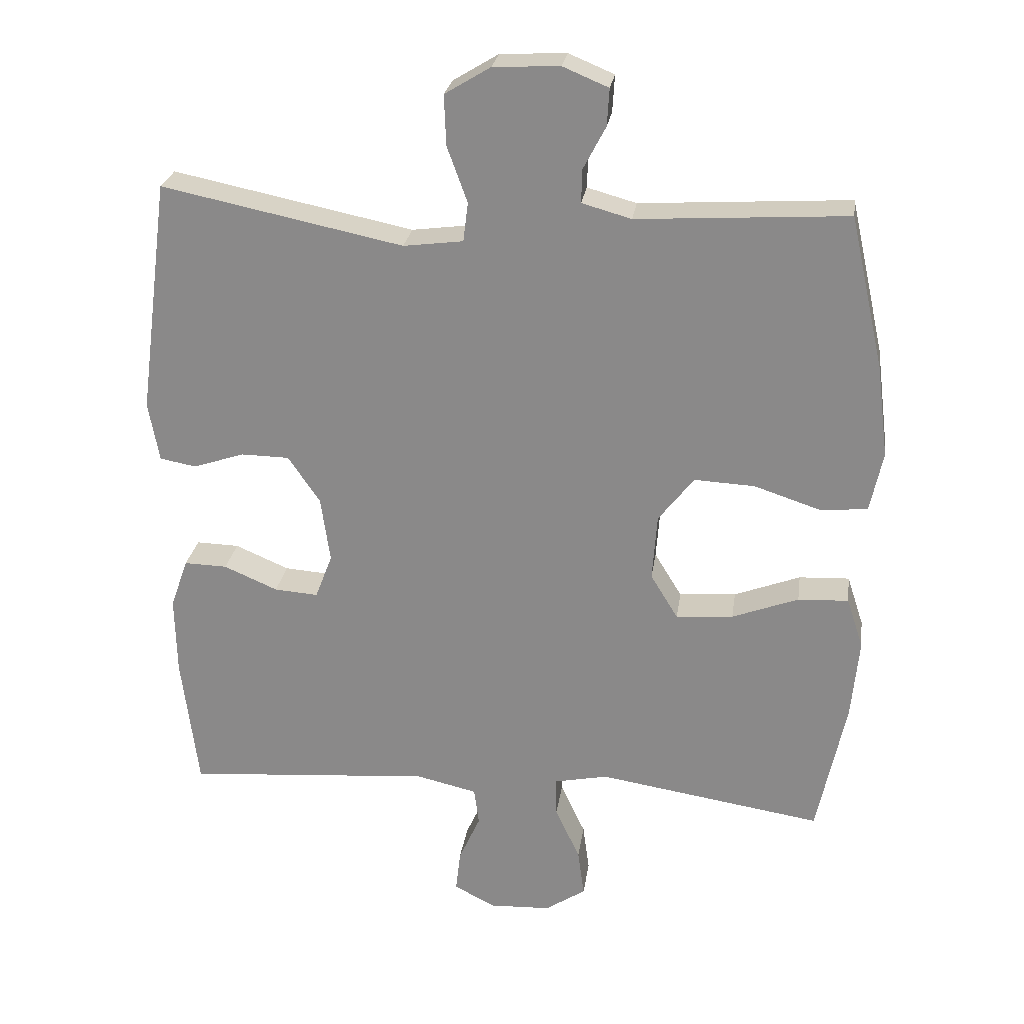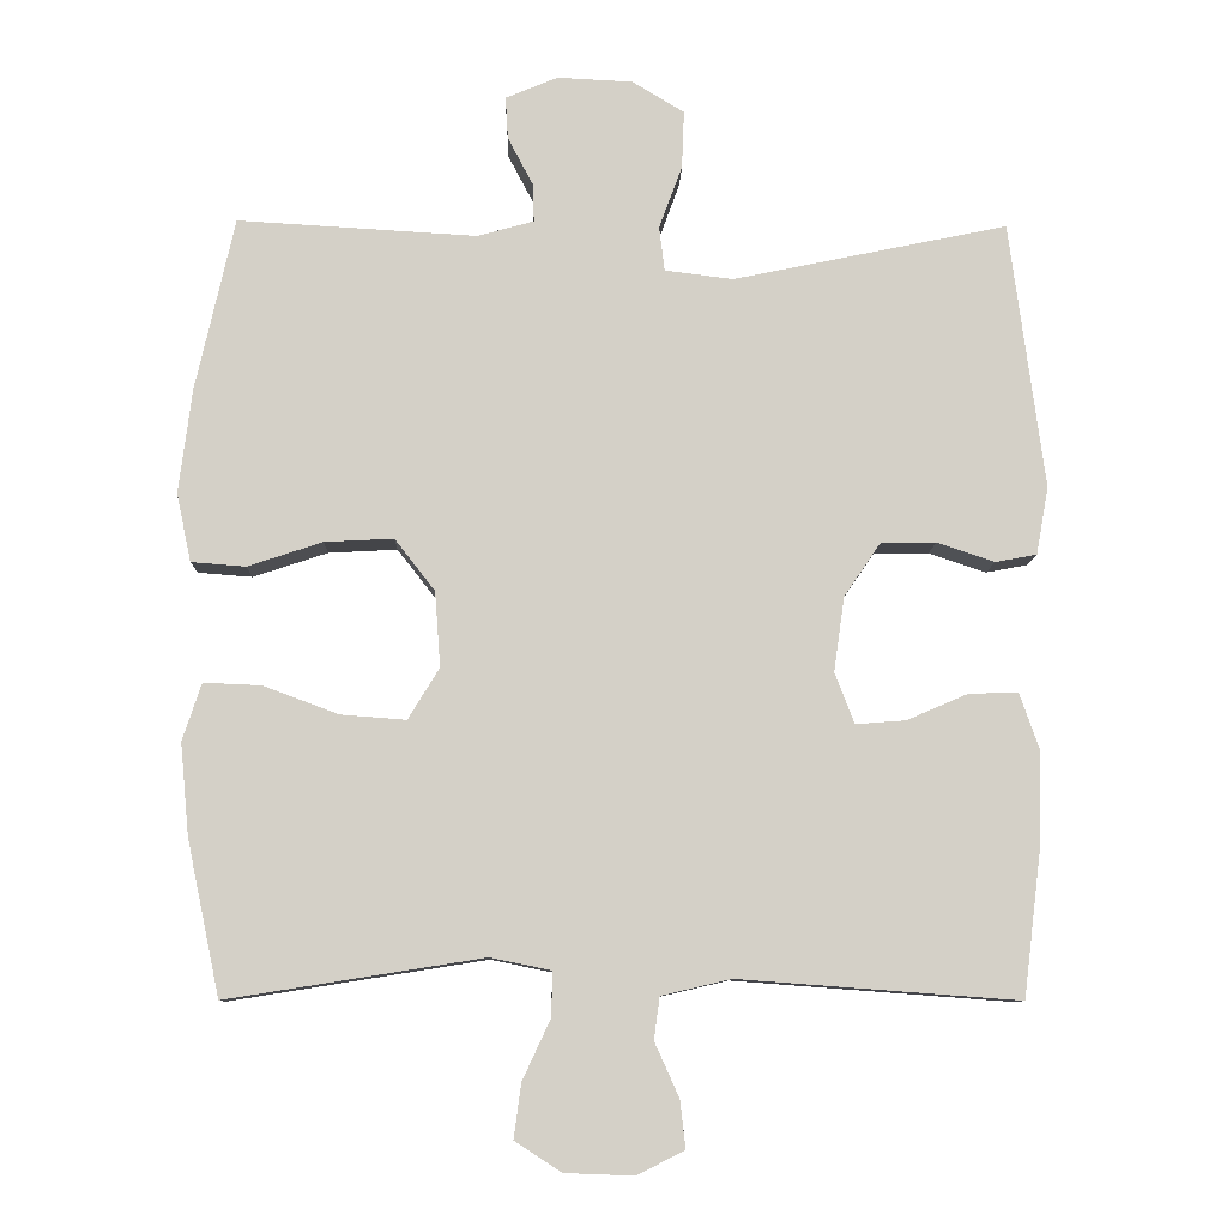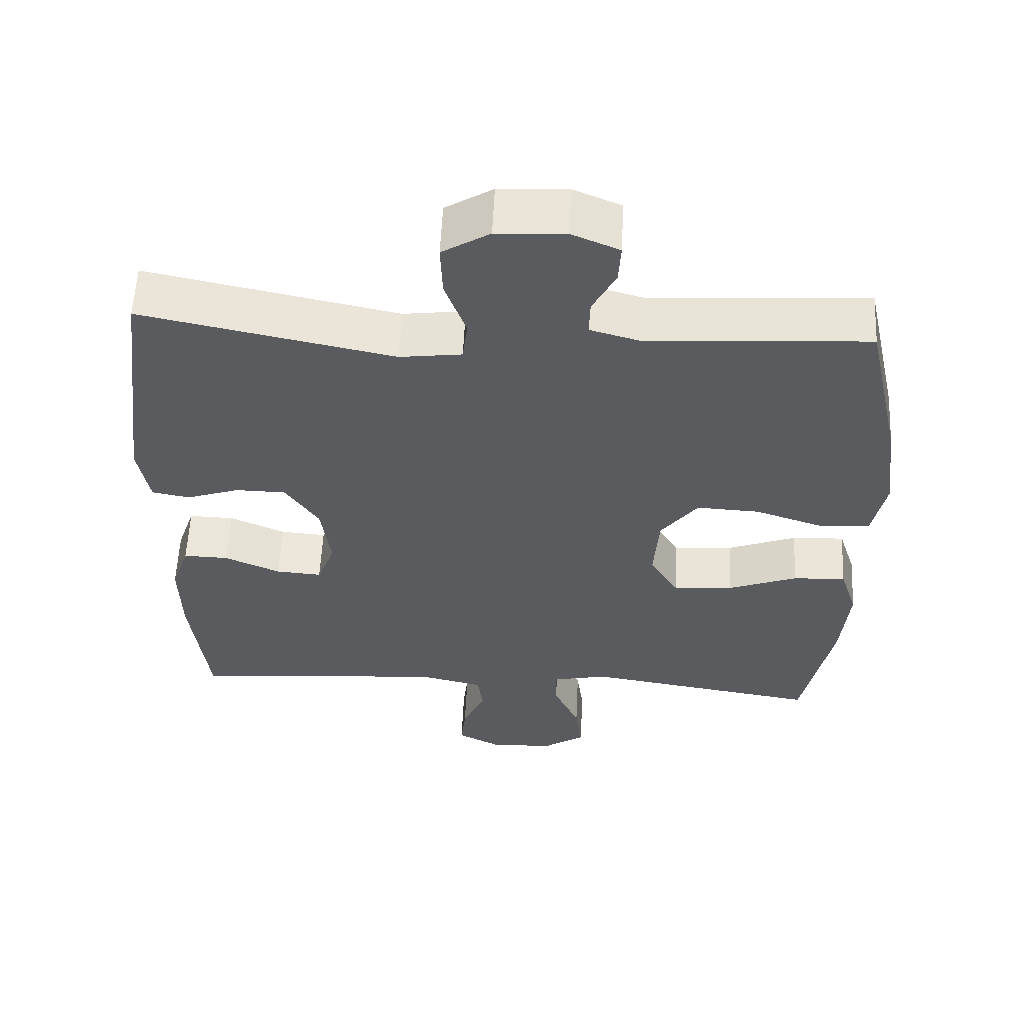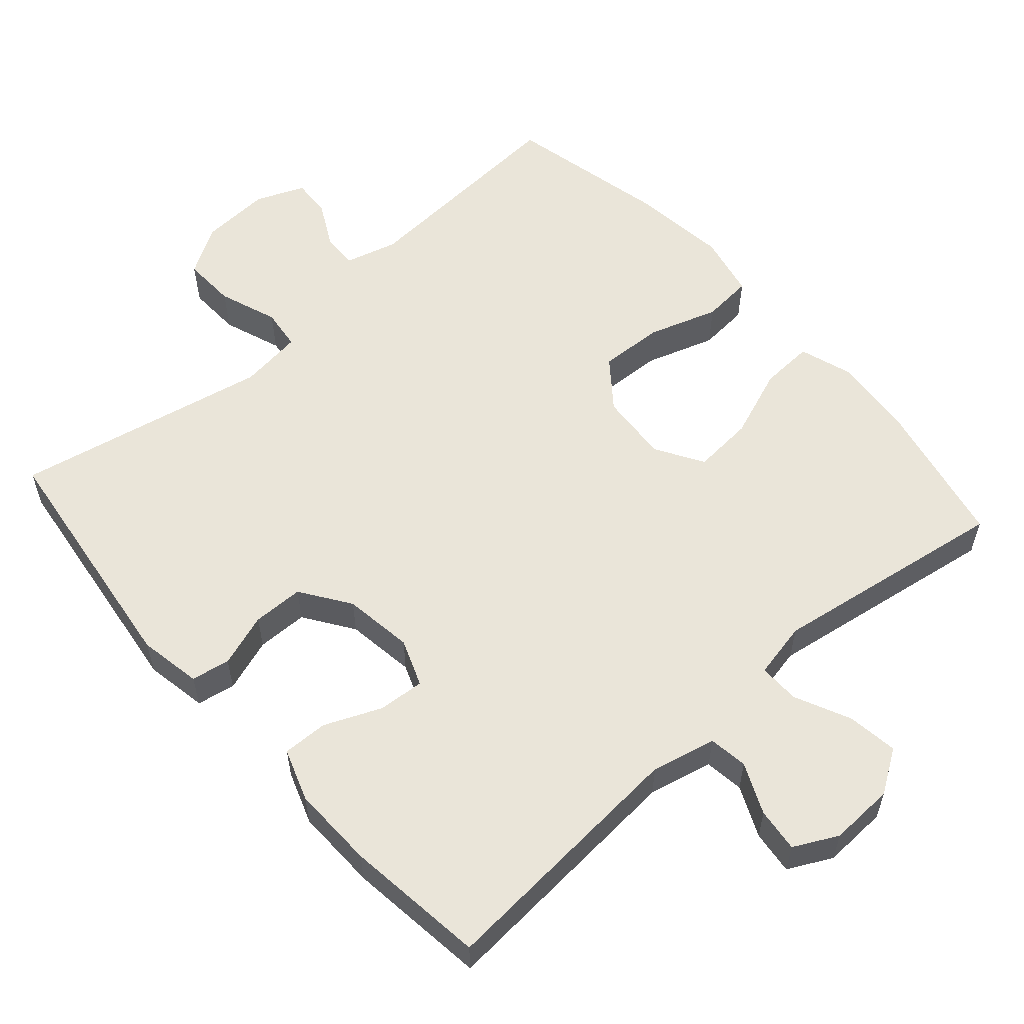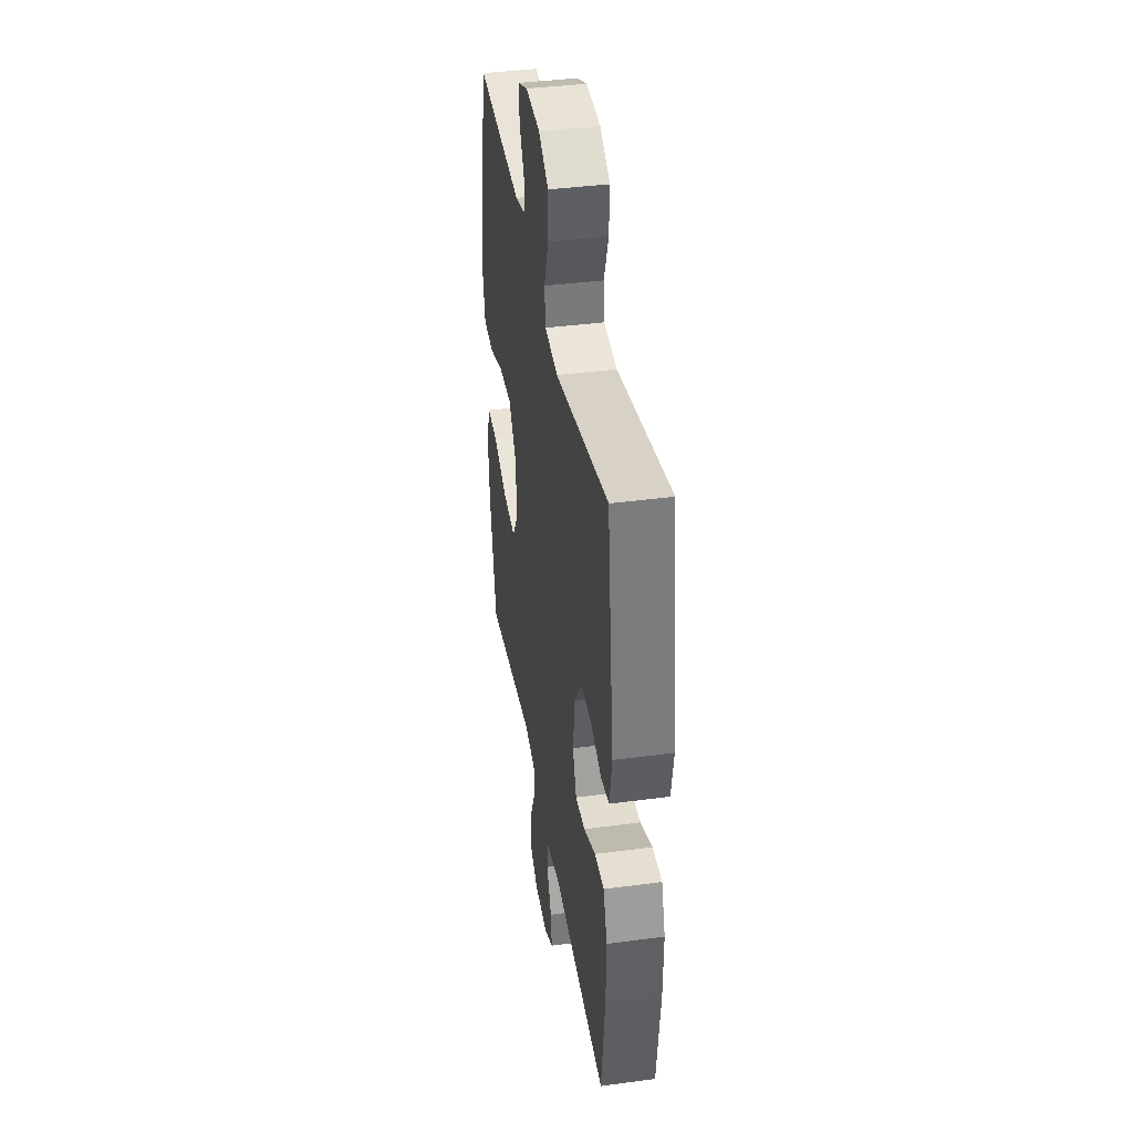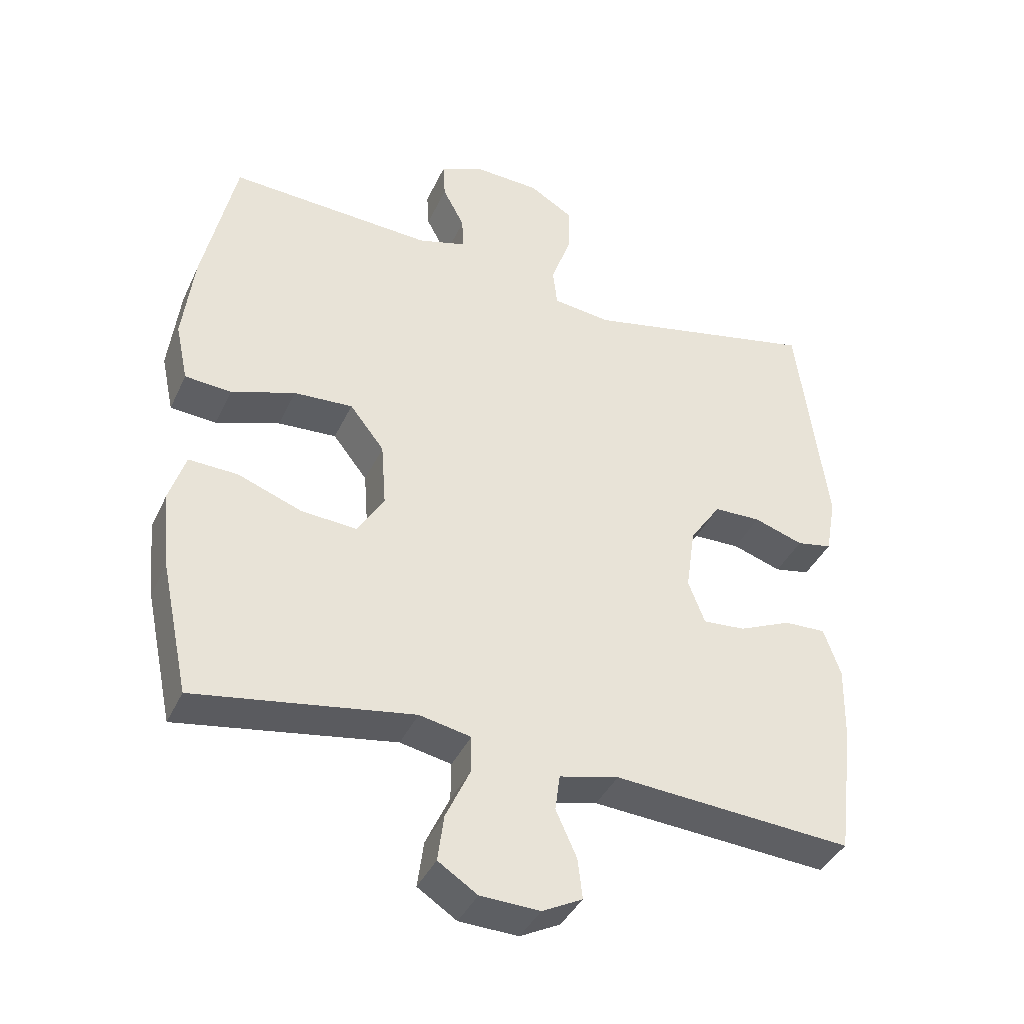
<metadata>
{"format":"obj","ext":"obj","renderer":"f3d","projection":"perspective","resolution":1024,"background":"white","views":[{"elev":25.3,"azim":-171.9,"up":"+Z"},{"elev":-9.4,"azim":-1.4,"up":"+Z"},{"elev":56.8,"azim":-177.3,"up":"+Z"},{"elev":57.7,"azim":138.5,"up":"+Y"},{"elev":39.3,"azim":80.6,"up":"+Z"},{"elev":-39.2,"azim":-23.0,"up":"+Z"}]}
</metadata>
<code>
o path992
v 0.5368 0.0375 -0.305
v 0.5393 0.0375 -0.1882
v 0.5135 0.0375 -0.1147
v 0.4495 0.0375 -0.1166
v 0.3698 0.0375 -0.151
v 0.305 0.0375 -0.1559
v 0.2794 0.0375 -0.08977
v 0.2933 0.0375 0.007877
v 0.3407 0.0375 0.07716
v 0.4126 0.0375 0.07849
v 0.4877 0.0375 0.05334
v 0.5418 0.0375 0.06345
v 0.5577 0.0375 0.1513
v 0.5124 0.0375 0.4994
v 0.1545 0.0375 0.4253
v 0.06586 0.0375 0.4364
v 0.05877 0.0375 0.4945
v 0.0889 0.0375 0.5769
v 0.09183 0.0375 0.6516
v 0.02405 0.0375 0.6926
v -0.0743 0.0375 0.6973
v -0.1421 0.0375 0.669
v -0.1388 0.0375 0.6141
v -0.1056 0.0375 0.551
v -0.1042 0.0375 0.5014
v -0.1775 0.0375 0.481
v -0.4896 0.0375 0.4994
v -0.5402 0.0375 0.2731
v -0.5572 0.0375 0.1376
v -0.5382 0.0375 0.04871
v -0.4675 0.0375 0.04308
v -0.3698 0.0375 0.07544
v -0.2799 0.0375 0.08009
v -0.2273 0.0375 0.01269
v -0.2201 0.0375 -0.08561
v -0.2609 0.0375 -0.1523
v -0.3458 0.0375 -0.1458
v -0.4442 0.0375 -0.109
v -0.5192 0.0375 -0.1057
v -0.5437 0.0375 -0.1805
v -0.5323 0.0375 -0.3
v -0.4896 0.0375 -0.5023
v -0.1558 0.0375 -0.4492
v -0.07685 0.0375 -0.4653
v -0.07754 0.0375 -0.523
v -0.1143 0.0375 -0.6017
v -0.1239 0.0375 -0.6727
v -0.06369 0.0375 -0.7121
v 0.027 0.0375 -0.7156
v 0.08839 0.0375 -0.6842
v 0.08136 0.0375 -0.6226
v 0.04944 0.0375 -0.5517
v 0.0568 0.0375 -0.4966
v 0.1474 0.0375 -0.4754
v 0.5124 0.0375 -0.5023
v 0.5368 -0.0375 -0.305
v 0.5393 -0.0375 -0.1882
v 0.5135 -0.0375 -0.1147
v 0.4495 -0.0375 -0.1166
v 0.3698 -0.0375 -0.151
v 0.305 -0.0375 -0.1559
v 0.2794 -0.0375 -0.08977
v 0.2933 -0.0375 0.007877
v 0.3407 -0.0375 0.07716
v 0.4126 -0.0375 0.07849
v 0.4877 -0.0375 0.05334
v 0.5418 -0.0375 0.06345
v 0.5577 -0.0375 0.1513
v 0.5124 -0.0375 0.4994
v 0.1545 -0.0375 0.4253
v 0.06586 -0.0375 0.4364
v 0.05877 -0.0375 0.4945
v 0.0889 -0.0375 0.5769
v 0.09183 -0.0375 0.6516
v 0.02405 -0.0375 0.6926
v -0.0743 -0.0375 0.6973
v -0.1421 -0.0375 0.669
v -0.1388 -0.0375 0.6141
v -0.1056 -0.0375 0.551
v -0.1042 -0.0375 0.5014
v -0.1775 -0.0375 0.481
v -0.4896 -0.0375 0.4994
v -0.5402 -0.0375 0.2731
v -0.5572 -0.0375 0.1376
v -0.5382 -0.0375 0.04871
v -0.4675 -0.0375 0.04308
v -0.3698 -0.0375 0.07544
v -0.2799 -0.0375 0.08009
v -0.2273 -0.0375 0.01269
v -0.2201 -0.0375 -0.08561
v -0.2609 -0.0375 -0.1523
v -0.3458 -0.0375 -0.1458
v -0.4442 -0.0375 -0.109
v -0.5192 -0.0375 -0.1057
v -0.5437 -0.0375 -0.1805
v -0.5323 -0.0375 -0.3
v -0.4896 -0.0375 -0.5023
v -0.1558 -0.0375 -0.4492
v -0.07685 -0.0375 -0.4653
v -0.07754 -0.0375 -0.523
v -0.1143 -0.0375 -0.6017
v -0.1239 -0.0375 -0.6727
v -0.06369 -0.0375 -0.7121
v 0.027 -0.0375 -0.7156
v 0.08839 -0.0375 -0.6842
v 0.08136 -0.0375 -0.6226
v 0.04944 -0.0375 -0.5517
v 0.0568 -0.0375 -0.4966
v 0.1474 -0.0375 -0.4754
v 0.5124 -0.0375 -0.5023
v -0.06369 0.0375 -0.7121
v 0.027 0.0375 -0.7156
v 0.08839 0.0375 -0.6842
v 0.08839 0.0375 -0.6842
v -0.1239 0.0375 -0.6727
v -0.1239 0.0375 -0.6727
v 0.08136 0.0375 -0.6226
v -0.1143 0.0375 -0.6017
v 0.04944 0.0375 -0.5517
v -0.07754 0.0375 -0.523
v 0.0568 0.0375 -0.4966
v 0.0568 0.0375 -0.4966
v -0.07685 0.0375 -0.4653
v -0.07685 0.0375 -0.4653
v 0.1474 0.0375 -0.4754
v 0.5124 0.0375 -0.5023
v 0.5124 0.0375 -0.5023
v -0.1558 0.0375 -0.4492
v -0.4896 0.0375 -0.5023
v -0.4896 0.0375 -0.5023
v 0.5368 0.0375 -0.305
v -0.5323 0.0375 -0.3
v 0.5393 0.0375 -0.1882
v -0.5437 0.0375 -0.1805
v 0.3698 0.0375 -0.151
v 0.305 0.0375 -0.1559
v 0.305 0.0375 -0.1559
v 0.5135 0.0375 -0.1147
v 0.5135 0.0375 -0.1147
v -0.5192 0.0375 -0.1057
v -0.5192 0.0375 -0.1057
v -0.2609 0.0375 -0.1523
v -0.2609 0.0375 -0.1523
v -0.3458 0.0375 -0.1458
v 0.2794 0.0375 -0.08977
v -0.2201 0.0375 -0.08561
v 0.4495 0.0375 -0.1166
v -0.4442 0.0375 -0.109
v 0.2933 0.0375 0.007877
v -0.2273 0.0375 0.01269
v 0.3407 0.0375 0.07716
v -0.2799 0.0375 0.08009
v -0.5382 0.0375 0.04871
v -0.5382 0.0375 0.04871
v -0.4675 0.0375 0.04308
v -0.3698 0.0375 0.07544
v -0.5572 0.0375 0.1376
v 0.4126 0.0375 0.07849
v 0.4877 0.0375 0.05334
v 0.5418 0.0375 0.06345
v 0.5418 0.0375 0.06345
v 0.5577 0.0375 0.1513
v -0.5402 0.0375 0.2731
v -0.4896 0.0375 0.4994
v -0.4896 0.0375 0.4994
v 0.1545 0.0375 0.4253
v 0.06586 0.0375 0.4364
v 0.06586 0.0375 0.4364
v 0.05877 0.0375 0.4945
v 0.5124 0.0375 0.4994
v 0.5124 0.0375 0.4994
v -0.1042 0.0375 0.5014
v -0.1042 0.0375 0.5014
v -0.1775 0.0375 0.481
v 0.0889 0.0375 0.5769
v -0.1056 0.0375 0.551
v -0.1388 0.0375 0.6141
v 0.09183 0.0375 0.6516
v 0.09183 0.0375 0.6516
v -0.1421 0.0375 0.669
v -0.1421 0.0375 0.669
v 0.02405 0.0375 0.6926
v -0.0743 0.0375 0.6973
v -0.06369 -0.0375 -0.7121
v 0.027 -0.0375 -0.7156
v 0.08839 -0.0375 -0.6842
v 0.08839 -0.0375 -0.6842
v -0.1239 -0.0375 -0.6727
v -0.1239 -0.0375 -0.6727
v 0.08136 -0.0375 -0.6226
v -0.1143 -0.0375 -0.6017
v 0.04944 -0.0375 -0.5517
v -0.07754 -0.0375 -0.523
v 0.0568 -0.0375 -0.4966
v 0.0568 -0.0375 -0.4966
v -0.07685 -0.0375 -0.4653
v -0.07685 -0.0375 -0.4653
v 0.1474 -0.0375 -0.4754
v 0.5124 -0.0375 -0.5023
v 0.5124 -0.0375 -0.5023
v -0.1558 -0.0375 -0.4492
v -0.4896 -0.0375 -0.5023
v -0.4896 -0.0375 -0.5023
v 0.5368 -0.0375 -0.305
v -0.5323 -0.0375 -0.3
v 0.5393 -0.0375 -0.1882
v -0.5437 -0.0375 -0.1805
v 0.3698 -0.0375 -0.151
v 0.305 -0.0375 -0.1559
v 0.305 -0.0375 -0.1559
v 0.5135 -0.0375 -0.1147
v 0.5135 -0.0375 -0.1147
v -0.5192 -0.0375 -0.1057
v -0.5192 -0.0375 -0.1057
v -0.2609 -0.0375 -0.1523
v -0.2609 -0.0375 -0.1523
v -0.3458 -0.0375 -0.1458
v 0.2794 -0.0375 -0.08977
v -0.2201 -0.0375 -0.08561
v 0.4495 -0.0375 -0.1166
v -0.4442 -0.0375 -0.109
v 0.2933 -0.0375 0.007877
v -0.2273 -0.0375 0.01269
v 0.3407 -0.0375 0.07716
v -0.2799 -0.0375 0.08009
v -0.5382 -0.0375 0.04871
v -0.5382 -0.0375 0.04871
v -0.4675 -0.0375 0.04308
v -0.3698 -0.0375 0.07544
v -0.5572 -0.0375 0.1376
v 0.4126 -0.0375 0.07849
v 0.4877 -0.0375 0.05334
v 0.5418 -0.0375 0.06345
v 0.5418 -0.0375 0.06345
v 0.5577 -0.0375 0.1513
v -0.5402 -0.0375 0.2731
v -0.4896 -0.0375 0.4994
v -0.4896 -0.0375 0.4994
v 0.1545 -0.0375 0.4253
v 0.06586 -0.0375 0.4364
v 0.06586 -0.0375 0.4364
v 0.05877 -0.0375 0.4945
v 0.5124 -0.0375 0.4994
v 0.5124 -0.0375 0.4994
v -0.1042 -0.0375 0.5014
v -0.1042 -0.0375 0.5014
v -0.1775 -0.0375 0.481
v 0.0889 -0.0375 0.5769
v -0.1056 -0.0375 0.551
v -0.1388 -0.0375 0.6141
v 0.09183 -0.0375 0.6516
v 0.09183 -0.0375 0.6516
v -0.1421 -0.0375 0.669
v -0.1421 -0.0375 0.669
v 0.02405 -0.0375 0.6926
v -0.0743 -0.0375 0.6973
f 236 225 247
f 249 248 255
f 201 205 202
f 193 194 196
f 198 209 196
f 204 209 198
f 196 215 201
f 184 192 191
f 190 185 186
f 240 247 225
f 224 239 222
f 223 240 225
f 245 242 249
f 191 192 193
f 184 190 192
f 205 217 207
f 217 221 207
f 232 235 231
f 239 224 243
f 218 222 223
f 225 236 229
f 185 190 184
f 206 208 204
f 196 218 219
f 184 191 188
f 220 206 211
f 204 208 209
f 250 256 253
f 247 240 245
f 215 217 201
f 201 217 205
f 207 221 213
f 249 256 250
f 240 242 245
f 208 206 220
f 228 230 226
f 231 243 224
f 233 235 232
f 194 198 196
f 256 249 255
f 204 198 199
f 222 239 240
f 236 247 237
f 229 230 228
f 219 218 223
f 209 218 196
f 229 236 230
f 243 231 235
f 248 249 242
f 222 240 223
f 194 193 192
f 255 248 251
f 196 219 215
f 48 49 104 103
f 49 114 187 104
f 116 48 103 189
f 50 51 106 105
f 46 47 102 101
f 51 52 107 106
f 45 46 101 100
f 52 122 195 107
f 124 45 100 197
f 53 54 109 108
f 54 127 200 109
f 43 44 99 98
f 130 43 98 203
f 55 1 56 110
f 41 42 97 96
f 1 2 57 56
f 40 41 96 95
f 5 137 210 60
f 2 139 212 57
f 141 40 95 214
f 143 37 92 216
f 6 7 62 61
f 35 36 91 90
f 4 5 60 59
f 3 4 59 58
f 38 39 94 93
f 37 38 93 92
f 7 8 63 62
f 34 35 90 89
f 8 9 64 63
f 33 34 89 88
f 154 31 86 227
f 31 32 87 86
f 29 30 85 84
f 10 11 66 65
f 11 161 234 66
f 12 13 68 67
f 32 33 88 87
f 9 10 65 64
f 28 29 84 83
f 165 28 83 238
f 15 168 241 70
f 16 17 72 71
f 171 15 70 244
f 13 14 69 68
f 173 26 81 246
f 26 27 82 81
f 17 18 73 72
f 24 25 80 79
f 23 24 79 78
f 18 179 252 73
f 181 23 78 254
f 19 20 75 74
f 21 22 77 76
f 20 21 76 75
f 163 174 152
f 176 182 175
f 128 129 132
f 120 123 121
f 125 123 136
f 131 125 136
f 123 128 142
f 111 118 119
f 117 113 112
f 167 152 174
f 151 149 166
f 150 152 167
f 172 176 169
f 118 120 119
f 111 119 117
f 132 134 144
f 144 134 148
f 159 158 162
f 166 170 151
f 145 150 149
f 152 156 163
f 112 111 117
f 133 131 135
f 123 146 145
f 111 115 118
f 147 138 133
f 131 136 135
f 177 180 183
f 174 172 167
f 142 128 144
f 128 132 144
f 134 140 148
f 176 177 183
f 167 172 169
f 135 147 133
f 155 153 157
f 158 151 170
f 160 159 162
f 121 123 125
f 183 182 176
f 131 126 125
f 149 167 166
f 163 164 174
f 156 155 157
f 146 150 145
f 136 123 145
f 156 157 163
f 170 162 158
f 175 169 176
f 149 150 167
f 121 119 120
f 182 178 175
f 123 142 146

</code>
